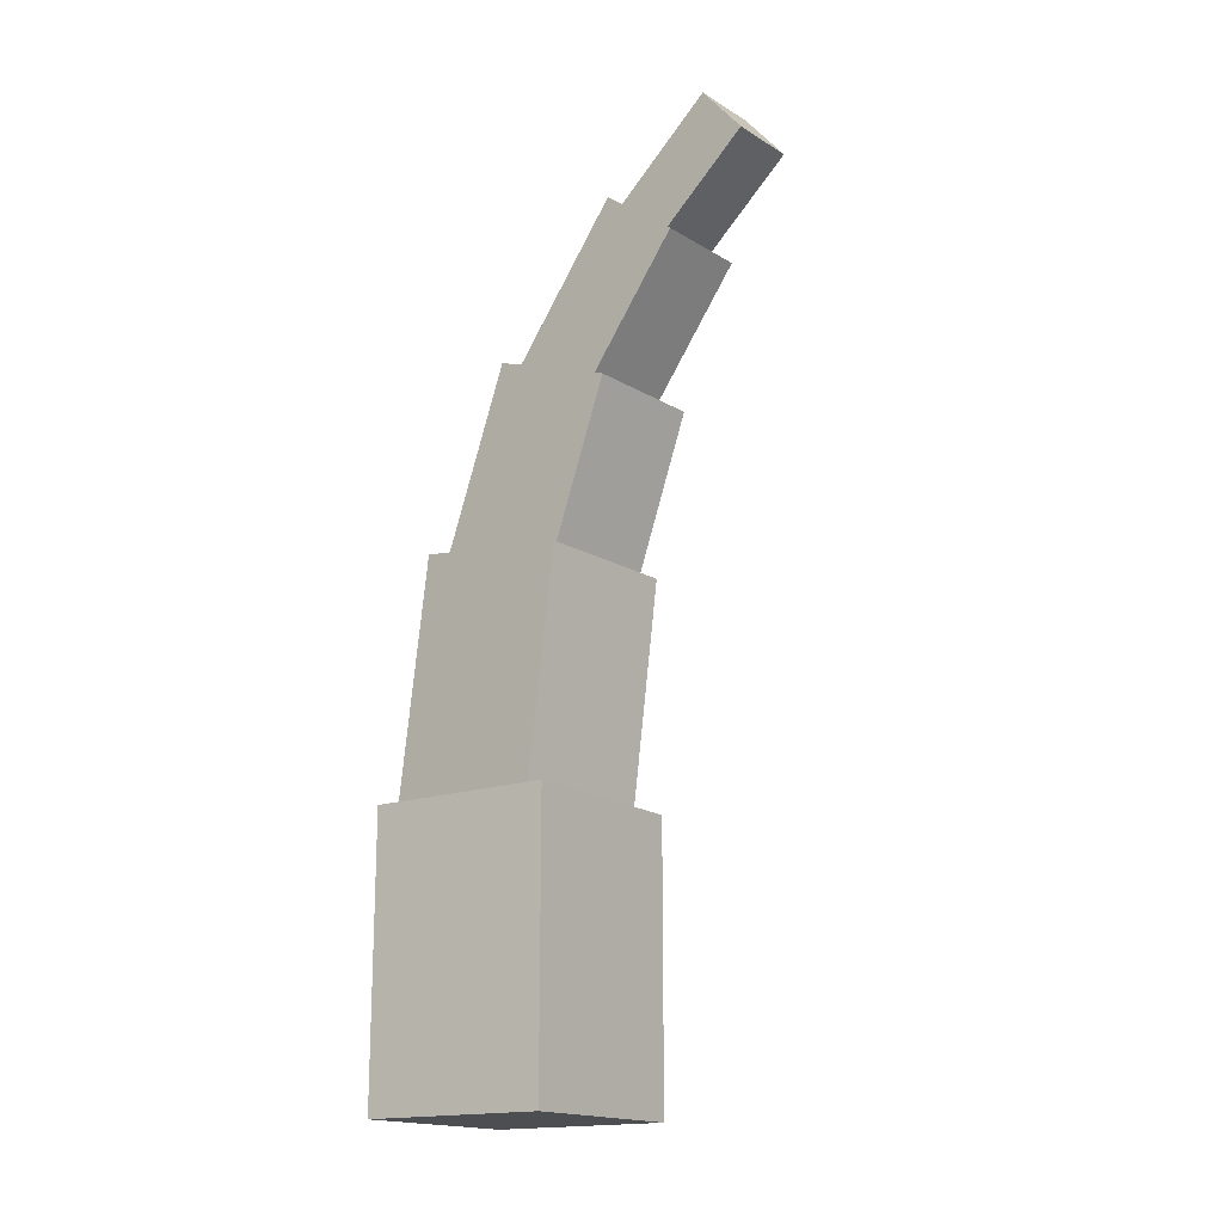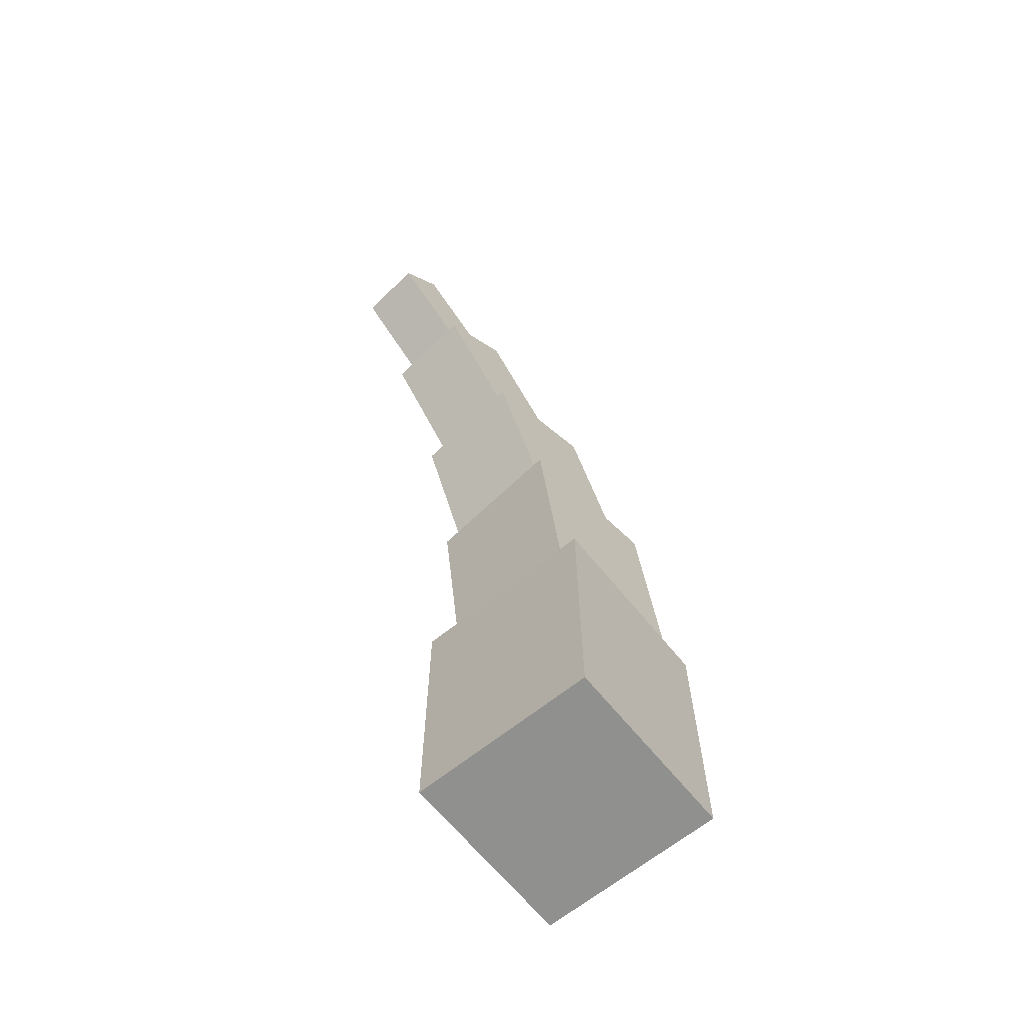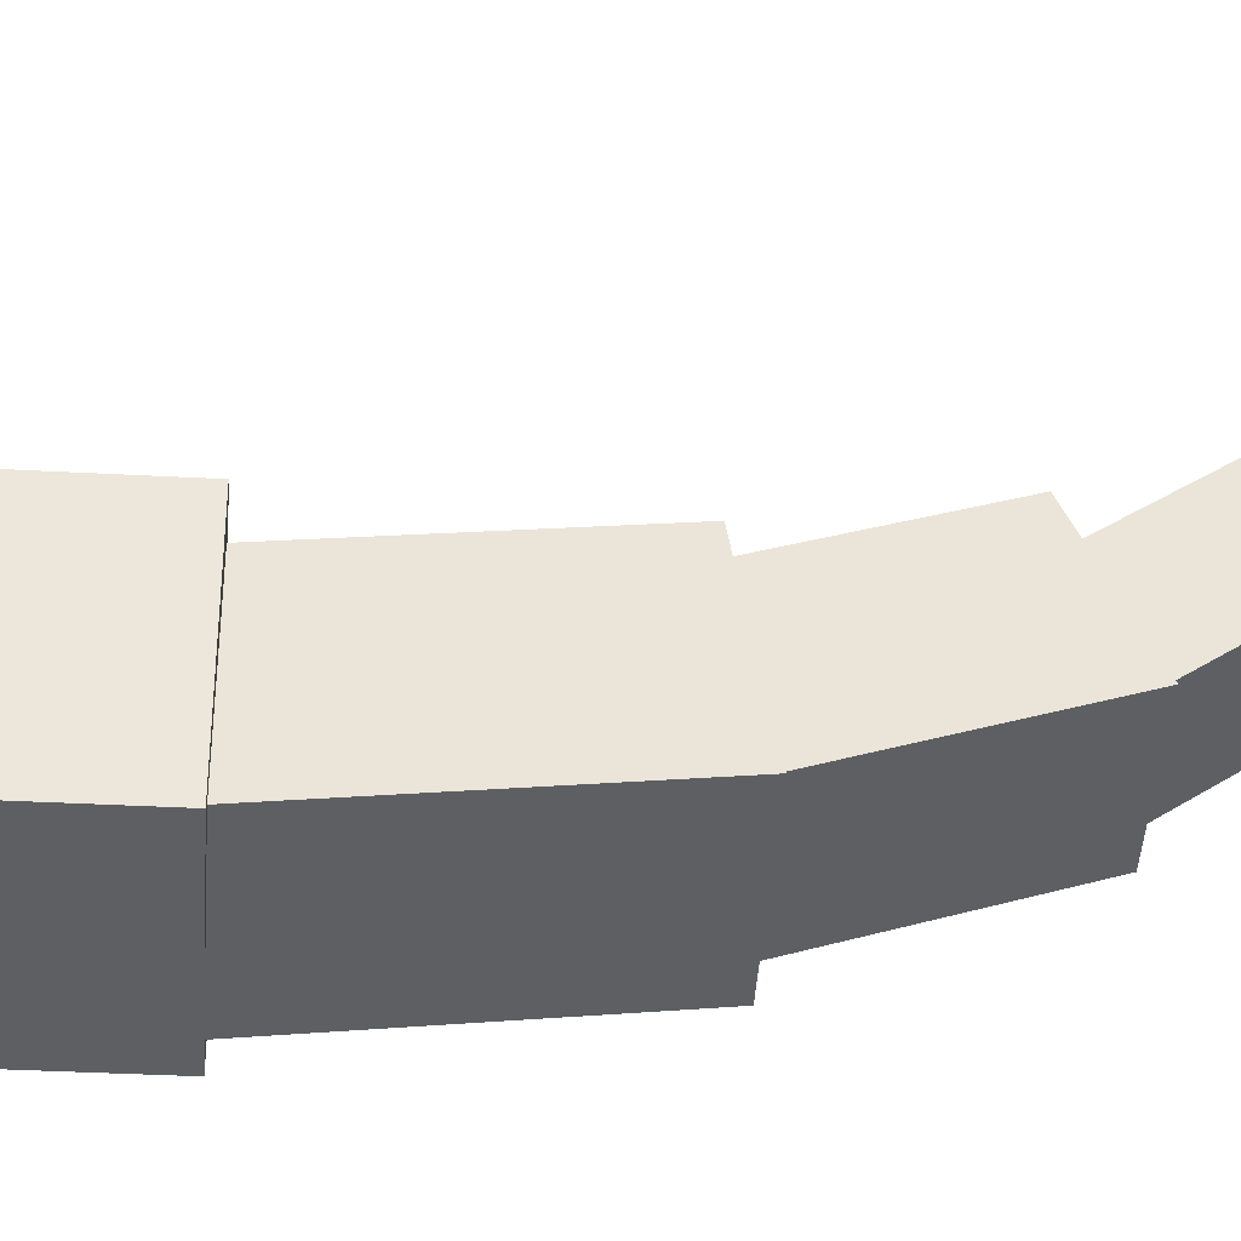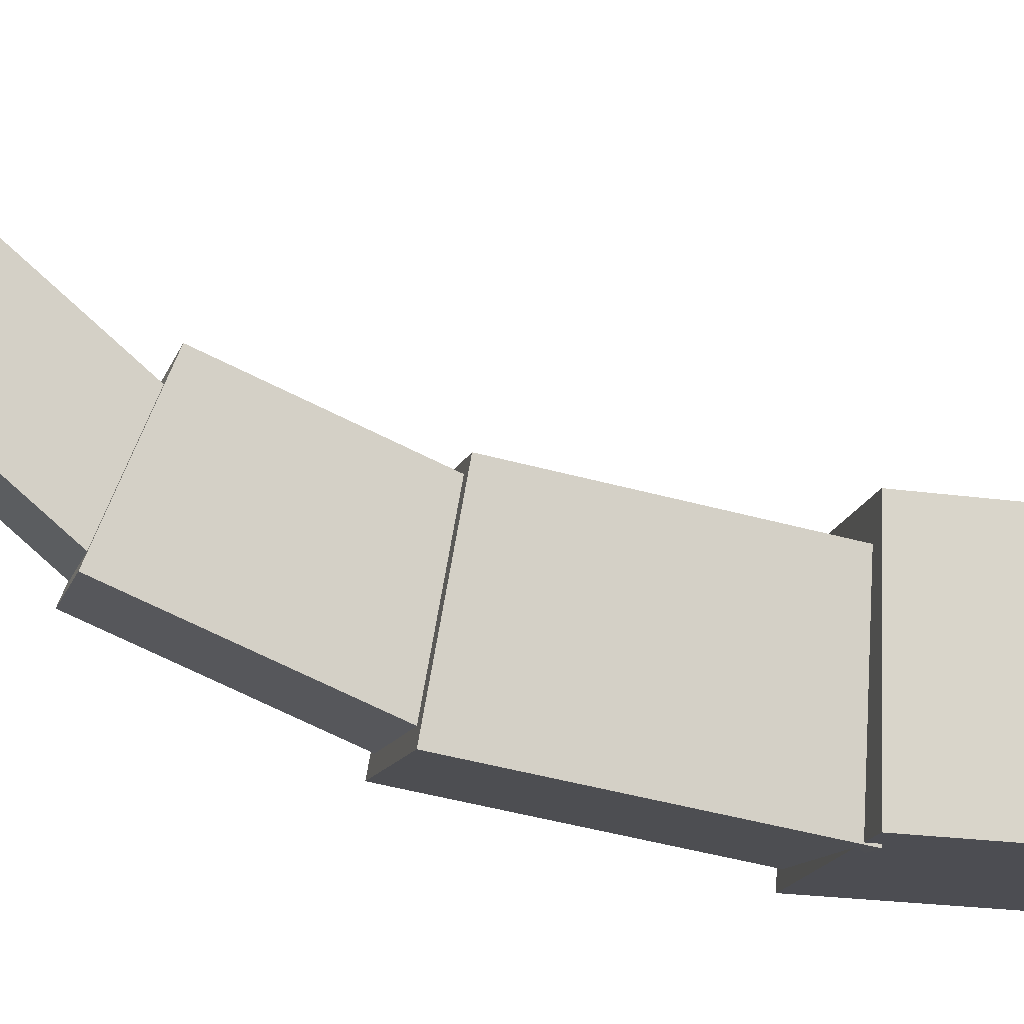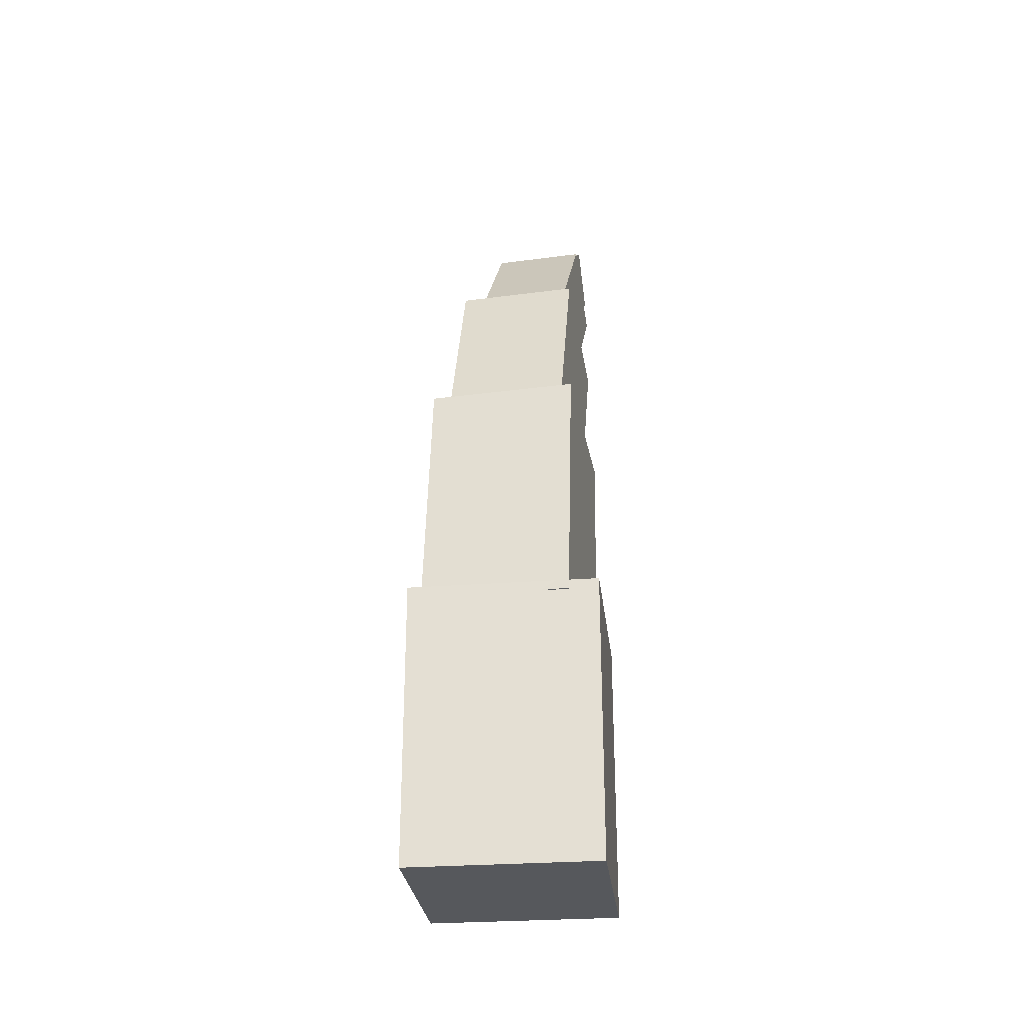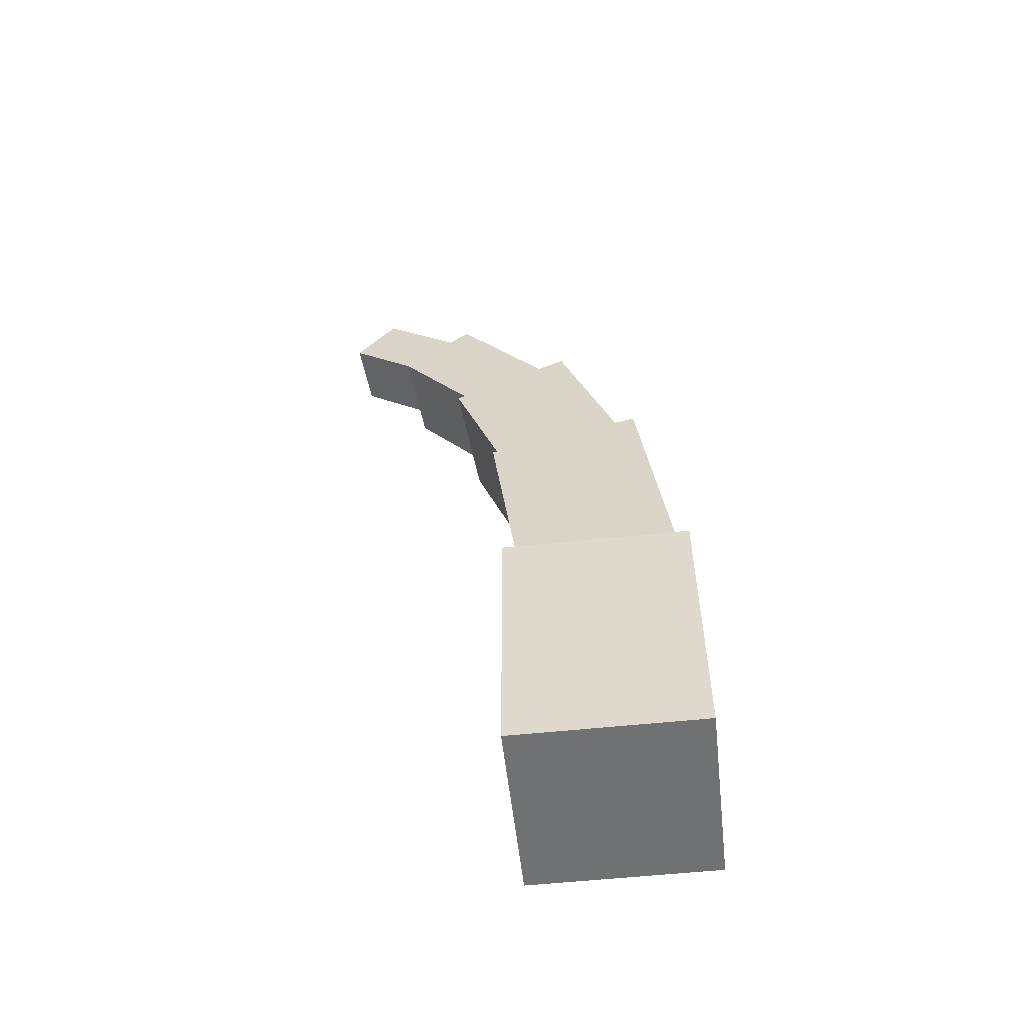
<metadata>
{"format":"obj","ext":"obj","renderer":"f3d","projection":"perspective","resolution":1024,"background":"white","views":[{"elev":-17.0,"azim":-62.4,"up":"+Y"},{"elev":-65.6,"azim":31.5,"up":"+Y"},{"elev":-34.4,"azim":85.7,"up":"+Z"},{"elev":-23.7,"azim":-103.0,"up":"+Z"},{"elev":-28.3,"azim":179.0,"up":"+Y"},{"elev":-55.2,"azim":88.9,"up":"+Y"}]}
</metadata>
<code>
o cube
v 0.684 0.6396 0.7397
v 0.7397 0.6396 0.316
v 0.684 0 0.7397
v 0.7397 0 0.316
v 0.316 0.6396 0.2603
v 0.2603 0.6396 0.684
v 0.316 0 0.2603
v 0.2603 0 0.684
f 4 7 5 2
f 3 4 2 1
f 8 3 1 6
f 7 8 6 5
f 6 1 2 5
f 7 4 3 8
o cube
v 0.4902 1.789 1.013
v 0.5269 1.919 0.8472
v 0.5465 1.45 0.7587
v 0.5832 1.58 0.5932
v 0.3183 1.919 0.8009
v 0.2816 1.789 0.9664
v 0.3746 1.58 0.5469
v 0.3379 1.45 0.7124
f 12 15 13 10
f 11 12 10 9
f 16 11 9 14
f 15 16 14 13
f 14 9 10 13
f 15 12 11 16
o cube
v 0.4227 1.978 1.168
v 0.444 2.095 1.073
v 0.4751 1.775 0.9321
v 0.4964 1.892 0.8363
v 0.295 2.095 1.04
v 0.2737 1.978 1.135
v 0.3474 1.892 0.8033
v 0.3261 1.775 0.899
f 20 23 21 18
f 19 20 18 17
f 24 19 17 22
f 23 24 22 21
f 22 17 18 21
f 23 20 19 24
o cube
v 0.6153 1.146 0.7648
v 0.6939 1.194 0.4103
v 0.6317 0.5695 0.6907
v 0.7103 0.6173 0.3362
v 0.3661 1.194 0.3376
v 0.2875 1.146 0.6921
v 0.3825 0.6173 0.2635
v 0.3039 0.5695 0.6181
f 28 31 29 26
f 27 28 26 25
f 32 27 25 30
f 31 32 30 29
f 30 25 26 29
f 31 28 27 32
o cube
v 0.561 1.498 0.861
v 0.6231 1.603 0.581
v 0.5971 1.041 0.6984
v 0.6592 1.145 0.4184
v 0.3549 1.603 0.5215
v 0.2928 1.498 0.8016
v 0.3909 1.145 0.3589
v 0.3289 1.041 0.639
f 36 39 37 34
f 35 36 34 33
f 40 35 33 38
f 39 40 38 37
f 38 33 34 37
f 39 36 35 40

</code>
